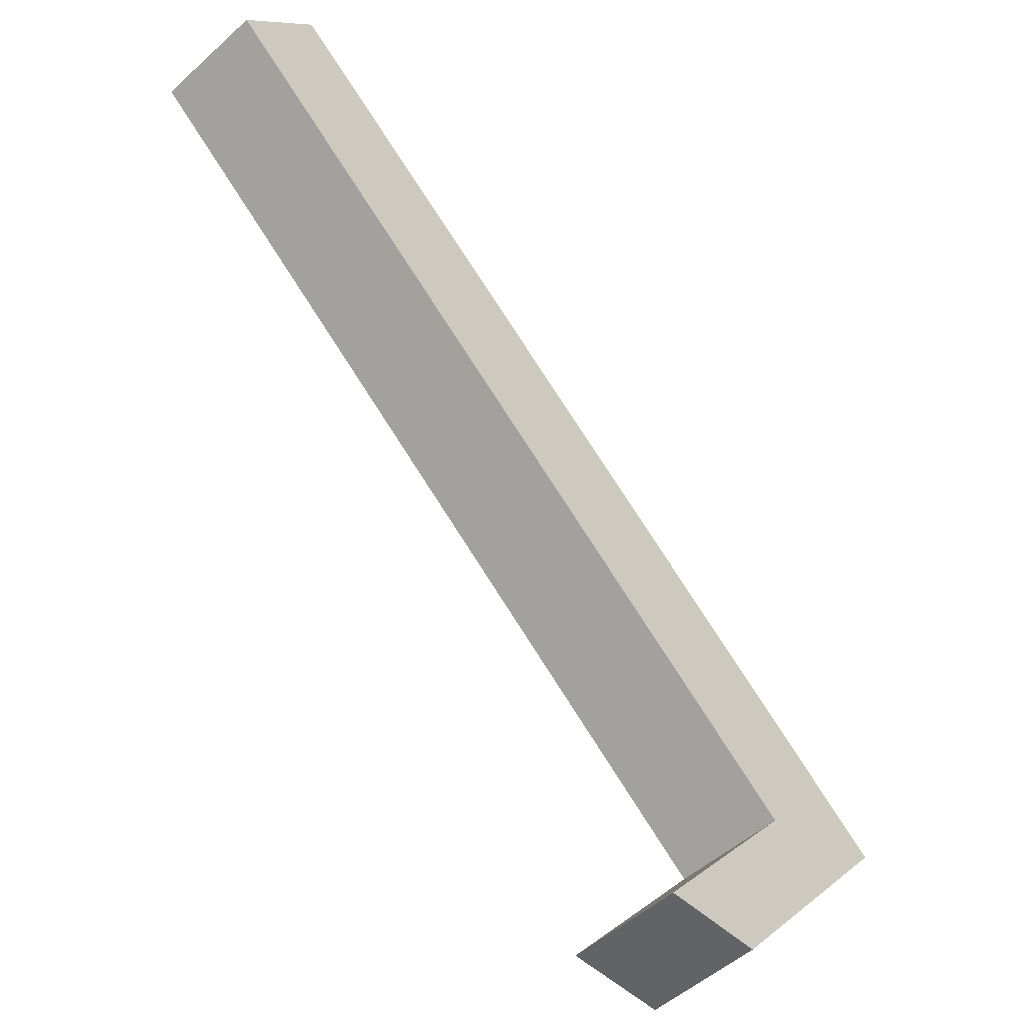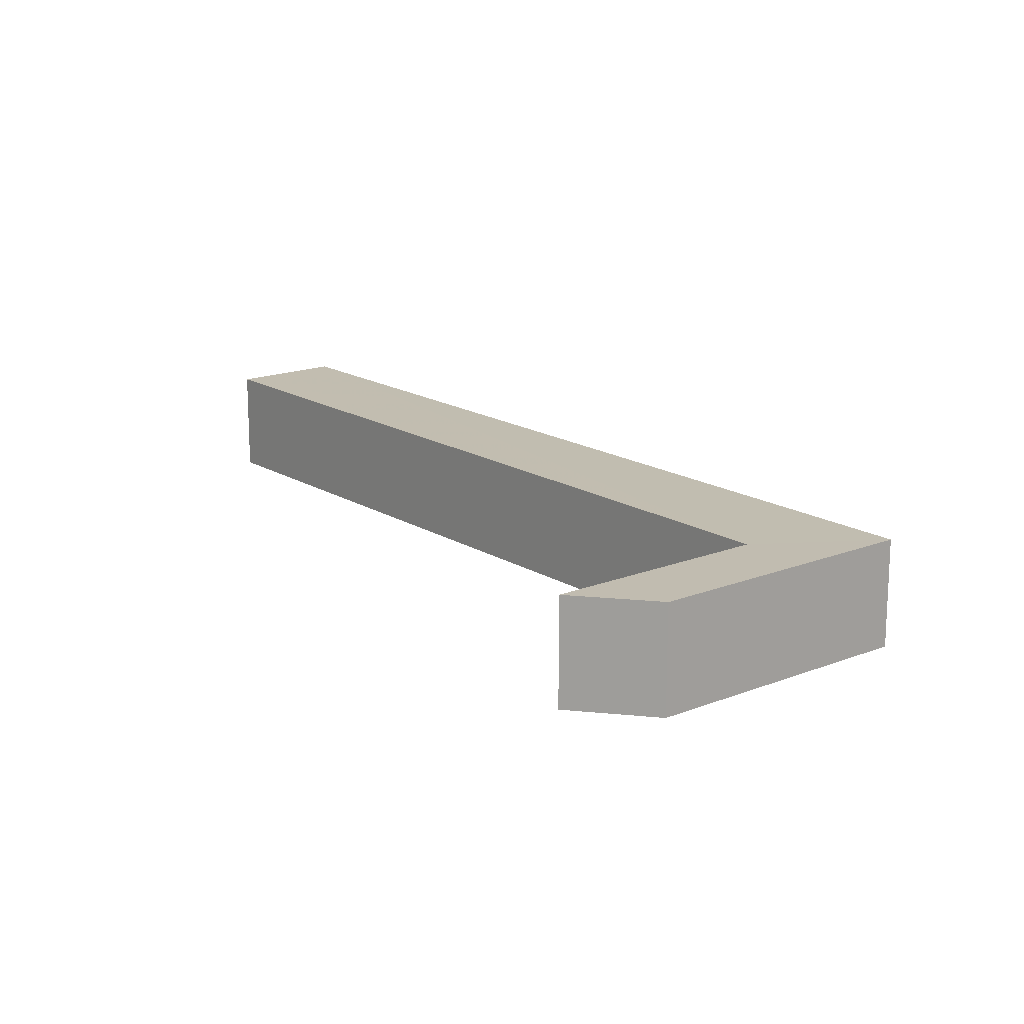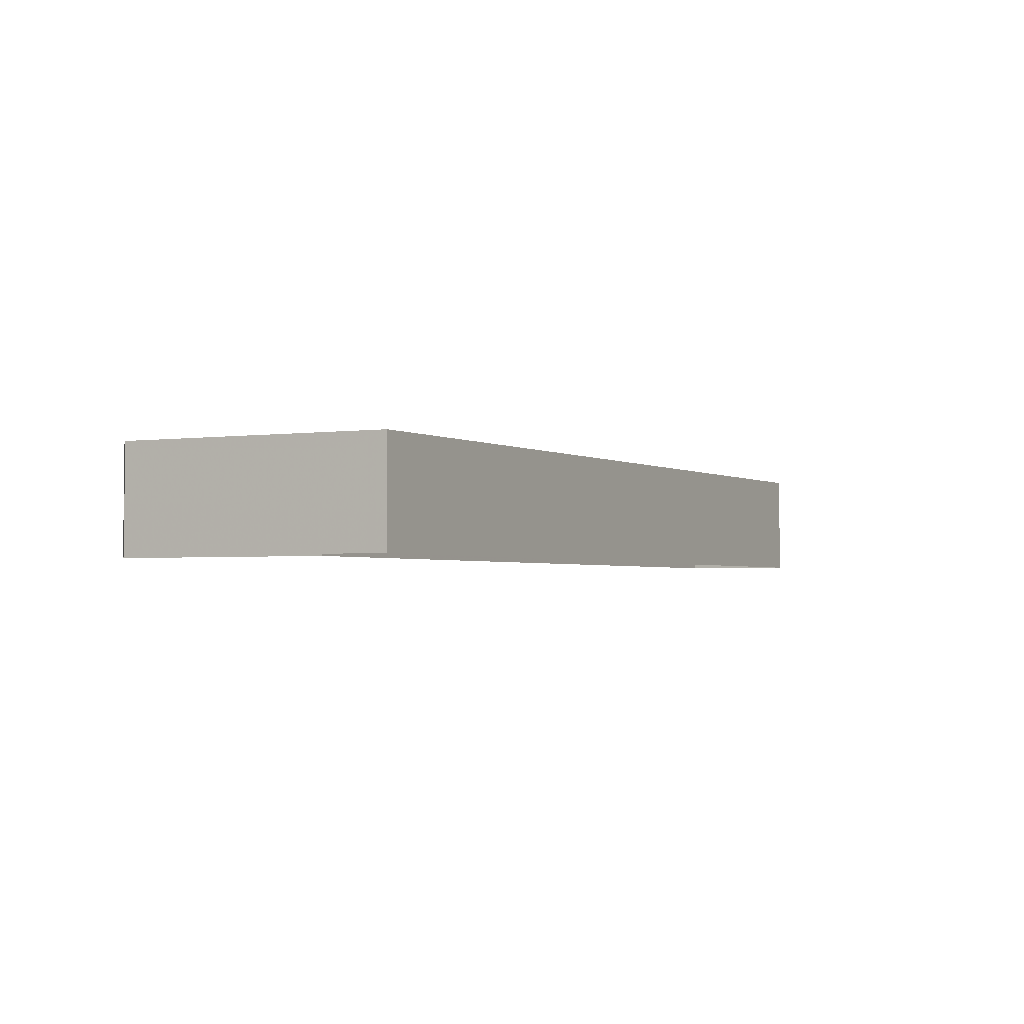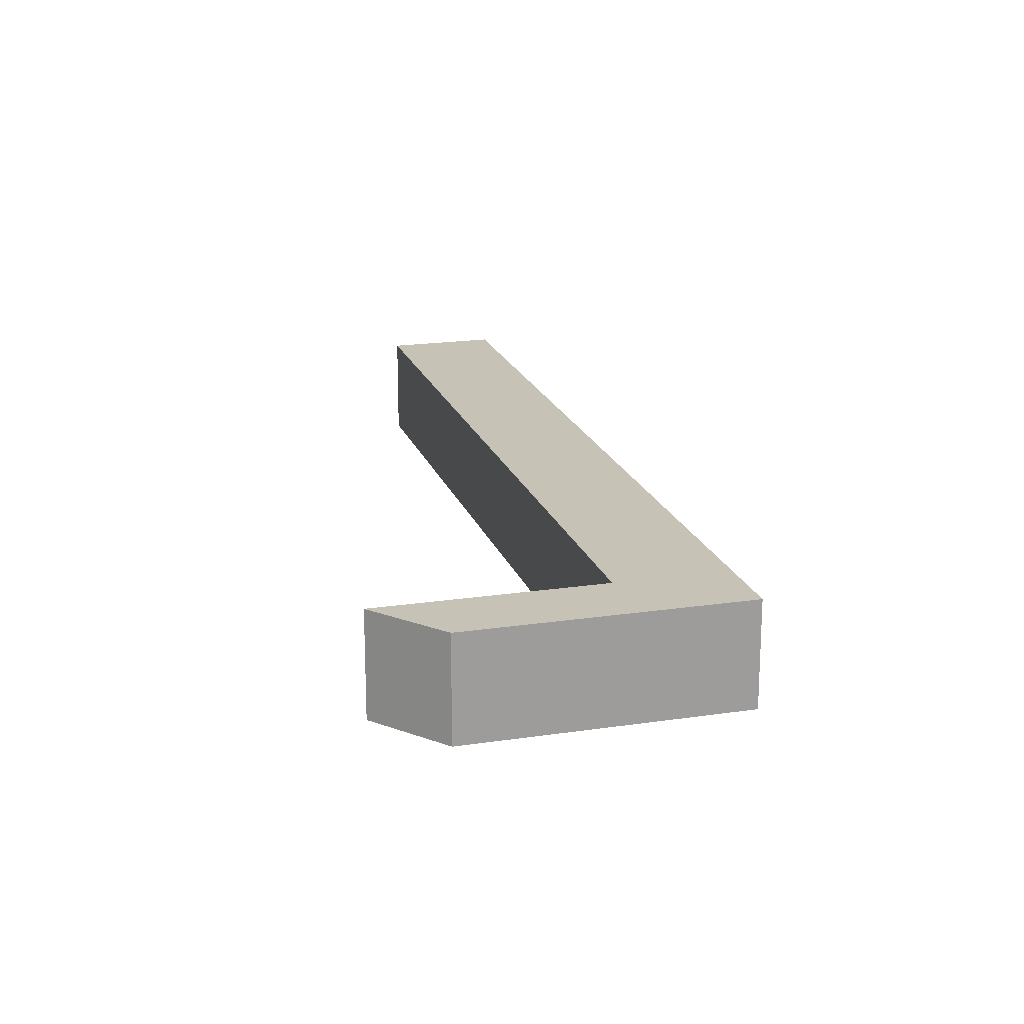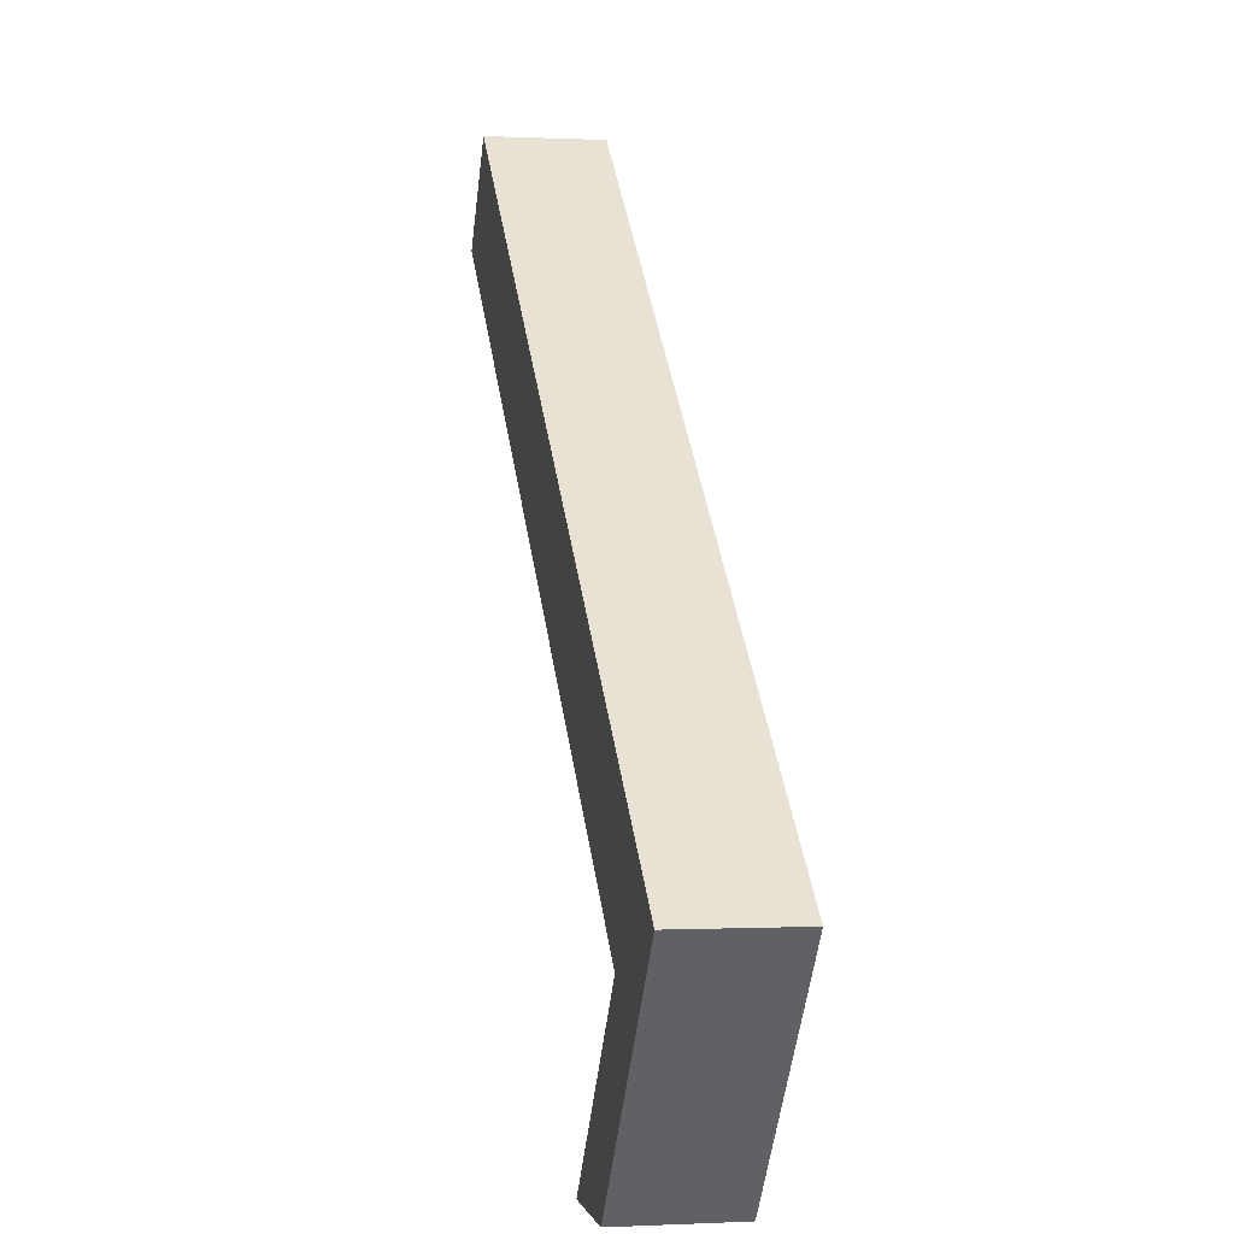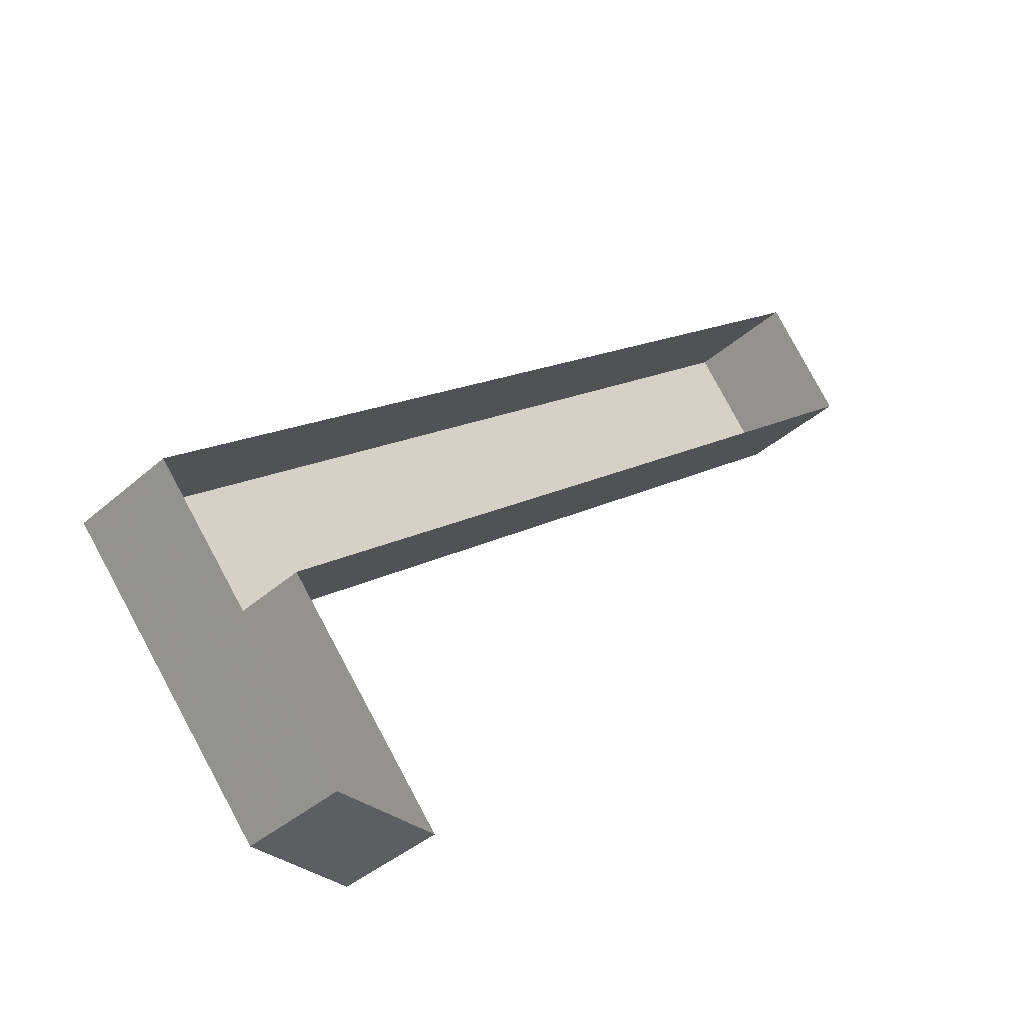
<metadata>
{"format":"obj","ext":"obj","renderer":"f3d","projection":"perspective","resolution":1024,"background":"white","views":[{"elev":-50.9,"azim":-45.4,"up":"+Y"},{"elev":16.7,"azim":11.7,"up":"+Z"},{"elev":-2.4,"azim":78.7,"up":"+Z"},{"elev":19.3,"azim":34.8,"up":"+Z"},{"elev":0.2,"azim":79.2,"up":"+Y"},{"elev":-38.1,"azim":138.2,"up":"+Y"}]}
</metadata>
<code>
v -2.245e+05 -1.274e+05 15.76
v -2.245e+05 -1.274e+05 15.76
v -2.245e+05 -1.274e+05 15.76
v -2.245e+05 -1.274e+05 15.76
v -2.245e+05 -1.274e+05 15.76
v -2.245e+05 -1.274e+05 15.76
v -2.245e+05 -1.274e+05 19.58
v -2.245e+05 -1.274e+05 19.58
v -2.245e+05 -1.274e+05 19.58
v -2.245e+05 -1.274e+05 19.58
v -2.245e+05 -1.274e+05 19.58
v -2.245e+05 -1.274e+05 19.58
f 1 2 3
f 2 4 3
f 5 1 3
f 6 5 3
f 7 8 9
f 8 10 9
f 11 7 9
f 12 11 9
f 7 2 1
f 7 11 2
f 8 1 5
f 8 7 1
f 12 3 4
f 12 9 3
f 10 6 3
f 9 10 3
f 12 4 2
f 11 12 2
f 8 5 6
f 10 8 6

</code>
